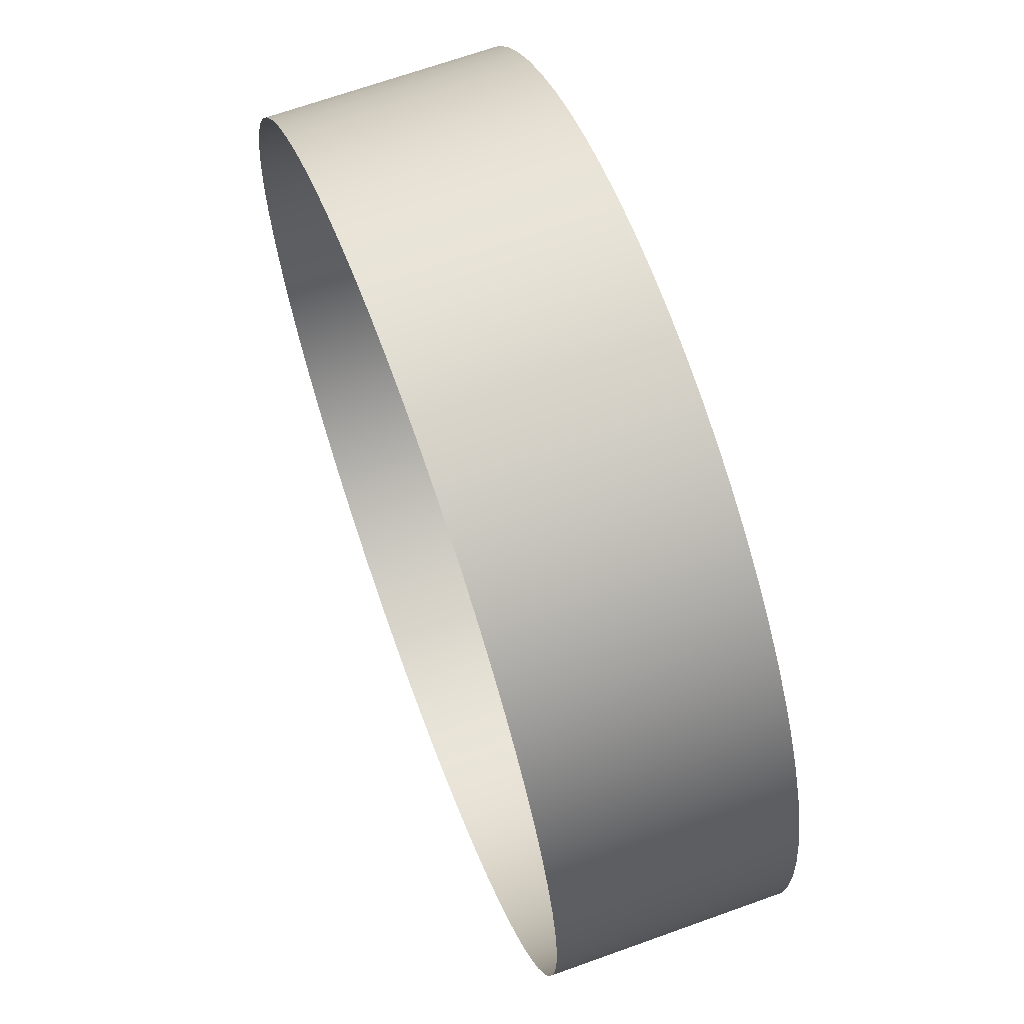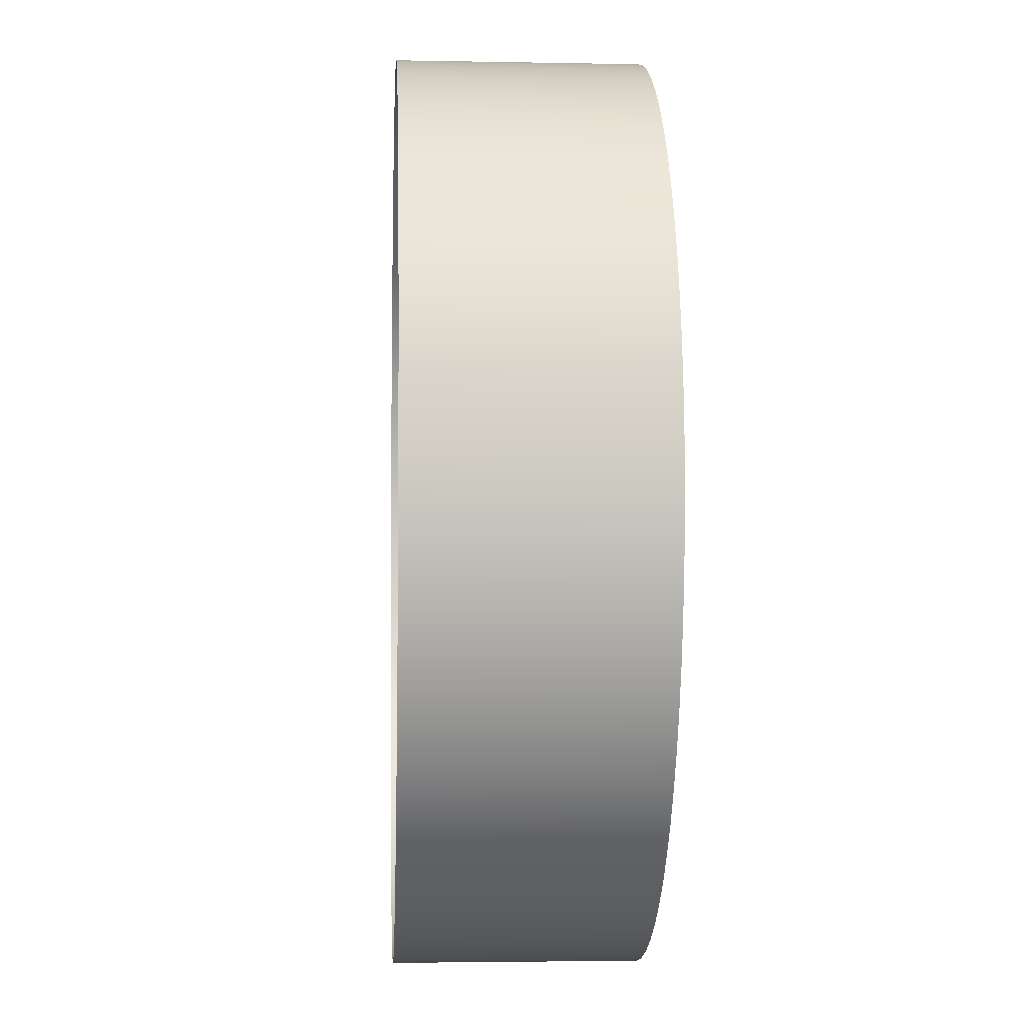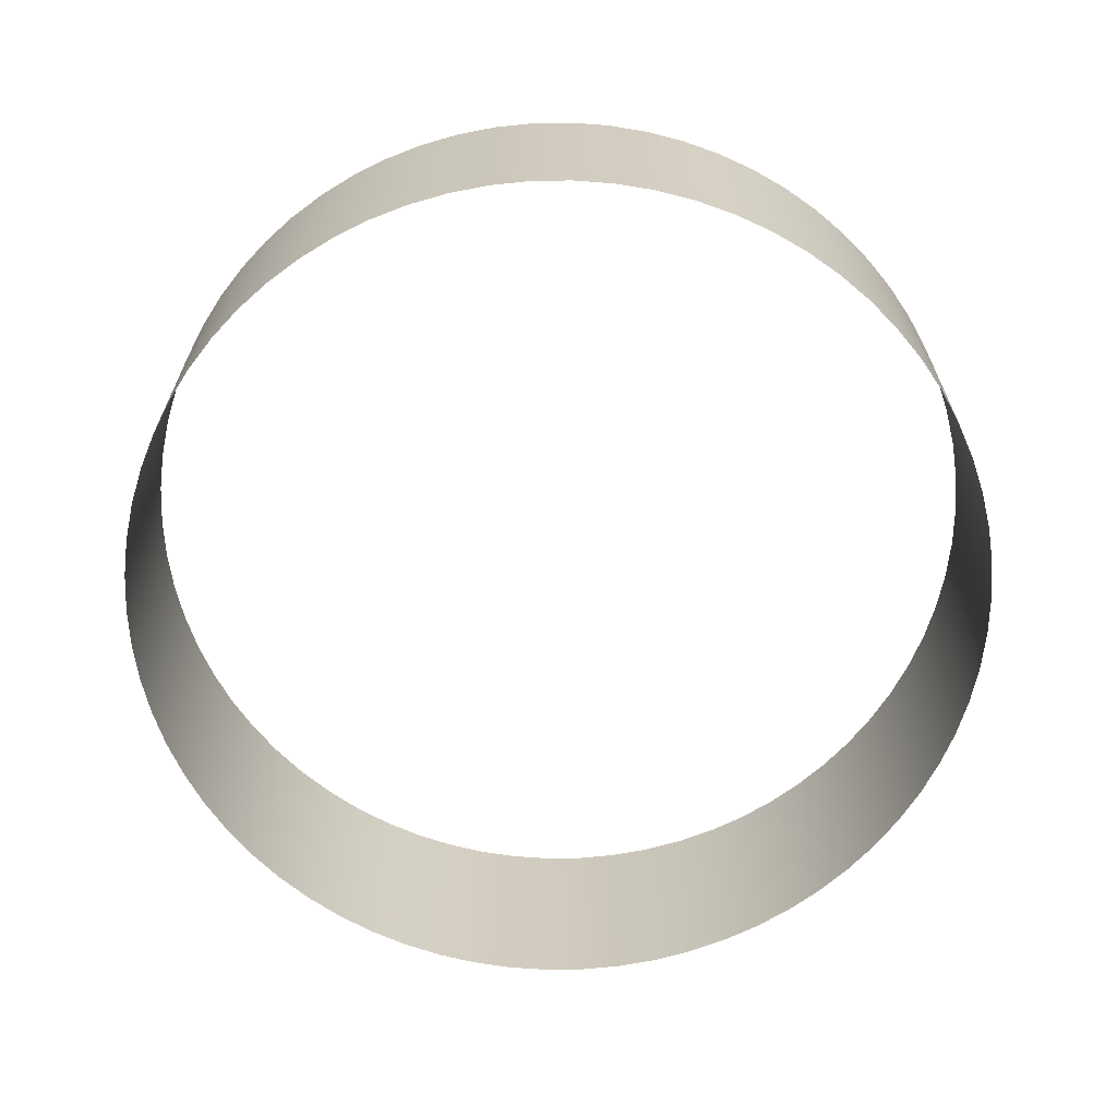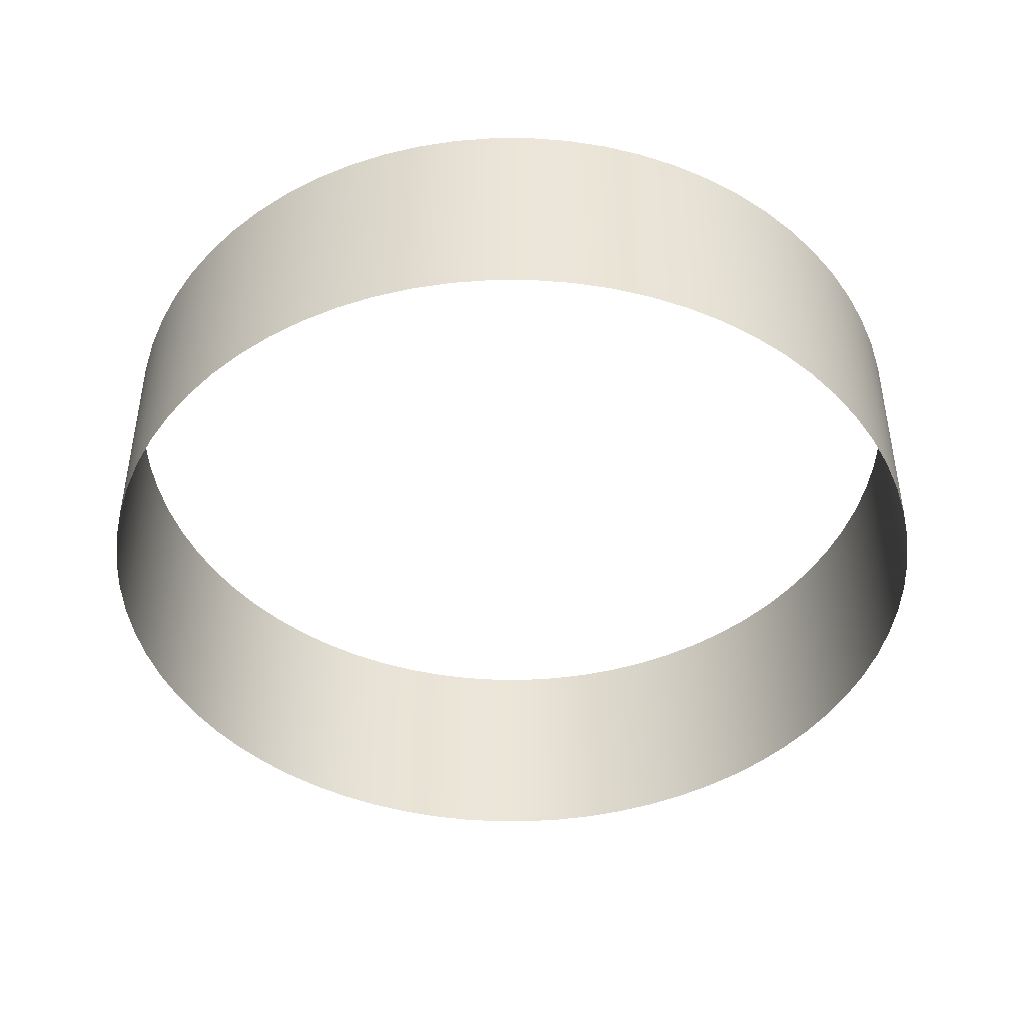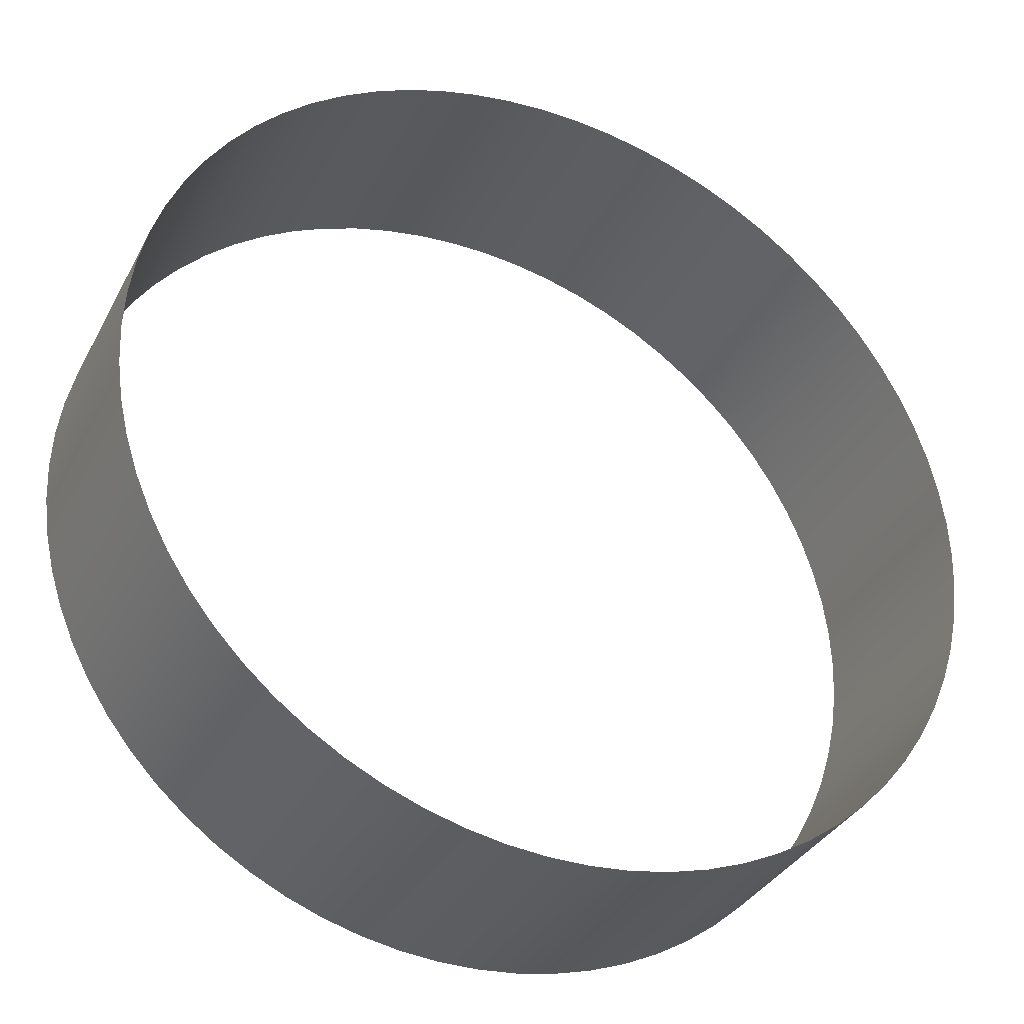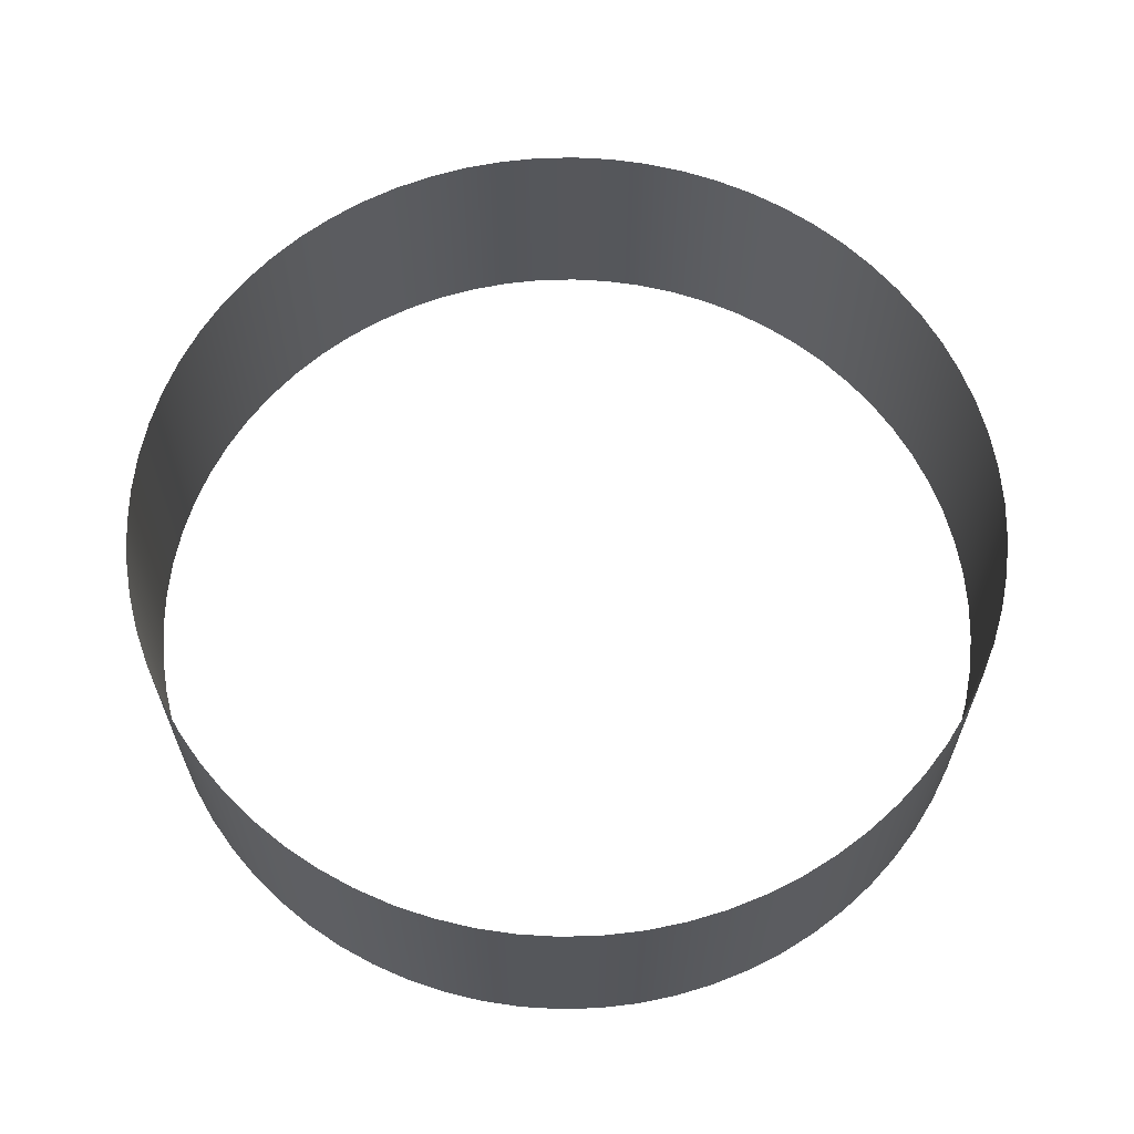
<metadata>
{"format":"obj","ext":"obj","renderer":"f3d","projection":"perspective","resolution":1024,"background":"white","views":[{"elev":65.7,"azim":-110.1,"up":"+Y"},{"elev":-3.8,"azim":86.8,"up":"+Y"},{"elev":-66.3,"azim":88.3,"up":"+Z"},{"elev":-44.7,"azim":-138.9,"up":"+Z"},{"elev":-35.0,"azim":-24.8,"up":"+Y"},{"elev":63.0,"azim":-58.2,"up":"+Z"}]}
</metadata>
<code>
g Cylinder001
v 0.2225 1.642 -0.4419
v 0.07446 1.658 0.4419
v 0.07435 1.656 -0.4419
v 0.2228 1.645 0.4419
v 0.3688 1.616 -0.4419
v 0.3693 1.618 0.4419
v 0.5121 1.576 -0.4419
v 0.5128 1.578 0.4419
v 0.6513 1.524 -0.4419
v 0.6523 1.526 0.4419
v 0.7853 1.459 -0.4419
v 0.7864 1.461 0.4419
v 0.913 1.383 -0.4419
v 0.9143 1.385 0.4419
v 1.033 1.296 -0.4419
v 1.035 1.298 0.4419
v 1.145 1.198 -0.4419
v 1.147 1.2 0.4419
v 1.248 1.09 -0.4419
v 1.25 1.092 0.4419
v 1.341 0.9741 -0.4419
v 1.343 0.9755 0.4419
v 1.423 0.85 -0.4419
v 1.425 0.8512 0.4419
v 1.493 0.719 -0.4419
v 1.495 0.7201 0.4419
v 1.552 0.5823 -0.4419
v 1.554 0.5831 0.4419
v 1.597 0.4409 -0.4419
v 1.6 0.4415 0.4419
v 1.631 0.2959 -0.4419
v 1.633 0.2963 0.4419
v 1.651 0.1486 -0.4419
v 1.653 0.1488 0.4419
v 1.657 1.636e-07 -0.4419
v 1.66 1.938e-07 0.4419
v 1.651 -0.1485 -0.4419
v 1.653 -0.1488 0.4419
v 1.631 -0.2959 -0.4419
v 1.633 -0.2963 0.4419
v 1.597 -0.4409 -0.4419
v 1.6 -0.4415 0.4419
v 1.552 -0.5823 -0.4419
v 1.554 -0.5831 0.4419
v 1.493 -0.719 -0.4419
v 1.495 -0.7201 0.4419
v 1.423 -0.85 -0.4419
v 1.425 -0.8512 0.4419
v 1.341 -0.9741 -0.4419
v 1.343 -0.9755 0.4419
v 1.248 -1.09 -0.4419
v 1.25 -1.092 0.4419
v 1.145 -1.198 -0.4419
v 1.147 -1.2 0.4419
v 1.033 -1.296 -0.4419
v 1.035 -1.298 0.4419
v 0.913 -1.383 -0.4419
v 0.9143 -1.385 0.4419
v 0.7853 -1.459 -0.4419
v 0.7864 -1.461 0.4419
v 0.6513 -1.524 -0.4419
v 0.6523 -1.526 0.4419
v 0.5121 -1.576 -0.4419
v 0.5128 -1.578 0.4419
v 0.3688 -1.616 -0.4419
v 0.3693 -1.618 0.4419
v 0.2225 -1.642 -0.4419
v 0.2228 -1.645 0.4419
v 0.07435 -1.656 -0.4419
v 0.07446 -1.658 0.4419
v -0.07435 -1.656 -0.4419
v -0.07446 -1.658 0.4419
v -0.2225 -1.642 -0.4419
v -0.2228 -1.645 0.4419
v -0.3688 -1.616 -0.4419
v -0.3693 -1.618 0.4419
v -0.5121 -1.576 -0.4419
v -0.5128 -1.578 0.4419
v -0.6513 -1.524 -0.4419
v -0.6523 -1.526 0.4419
v -0.7853 -1.459 -0.4419
v -0.7864 -1.461 0.4419
v -0.913 -1.383 -0.4419
v -0.9143 -1.385 0.4419
v -1.033 -1.296 -0.4419
v -1.035 -1.298 0.4419
v -1.145 -1.198 -0.4419
v -1.147 -1.2 0.4419
v -1.248 -1.09 -0.4419
v -1.25 -1.092 0.4419
v -1.341 -0.9741 -0.4419
v -1.343 -0.9755 0.4419
v -1.423 -0.85 -0.4419
v -1.425 -0.8512 0.4419
v -1.493 -0.719 -0.4419
v -1.495 -0.7201 0.4419
v -1.552 -0.5823 -0.4419
v -1.554 -0.5831 0.4419
v -1.597 -0.4409 -0.4419
v -1.6 -0.4415 0.4419
v -1.631 -0.2959 -0.4419
v -1.633 -0.2963 0.4419
v -1.651 -0.1486 -0.4419
v -1.653 -0.1488 0.4419
v -1.657 -7.715e-07 -0.4419
v -1.66 -7.426e-07 0.4419
v -1.651 0.1486 -0.4419
v -1.653 0.1488 0.4419
v -1.631 0.2959 -0.4419
v -1.633 0.2963 0.4419
v -1.597 0.4409 -0.4419
v -1.6 0.4415 0.4419
v -1.552 0.5823 -0.4419
v -1.554 0.5831 0.4419
v -1.493 0.719 -0.4419
v -1.495 0.7201 0.4419
v -1.423 0.85 -0.4419
v -1.425 0.8512 0.4419
v -1.341 0.9741 -0.4419
v -1.343 0.9755 0.4419
v -1.248 1.09 -0.4419
v -1.25 1.092 0.4419
v -1.145 1.198 -0.4419
v -1.147 1.2 0.4419
v -1.033 1.296 -0.4419
v -1.035 1.298 0.4419
v -0.913 1.383 -0.4419
v -0.9143 1.385 0.4419
v -0.7853 1.459 -0.4419
v -0.7864 1.461 0.4419
v -0.6513 1.524 -0.4419
v -0.6523 1.526 0.4419
v -0.5121 1.576 -0.4419
v -0.5128 1.578 0.4419
v -0.3688 1.616 -0.4419
v -0.3693 1.618 0.4419
v -0.2225 1.642 -0.4419
v -0.2228 1.645 0.4419
v -0.07435 1.656 -0.4419
v -0.07446 1.658 0.4419
v 0.07435 1.656 -0.4419
v 0.07446 1.658 0.4419
g Cylinder001_0
f 3 2 1
f 2 4 1
f 1 4 5
f 4 6 5
f 5 6 7
f 6 8 7
f 7 8 9
f 8 10 9
f 9 10 11
f 10 12 11
f 11 12 13
f 12 14 13
f 13 14 15
f 14 16 15
f 15 16 17
f 16 18 17
f 17 18 19
f 18 20 19
f 19 20 21
f 20 22 21
f 21 22 23
f 22 24 23
f 23 24 25
f 24 26 25
f 25 26 27
f 26 28 27
f 27 28 29
f 28 30 29
f 29 30 31
f 30 32 31
f 31 32 33
f 32 34 33
f 33 34 35
f 34 36 35
f 35 36 37
f 36 38 37
f 37 38 39
f 38 40 39
f 39 40 41
f 40 42 41
f 41 42 43
f 42 44 43
f 43 44 45
f 44 46 45
f 45 46 47
f 46 48 47
f 47 48 49
f 48 50 49
f 49 50 51
f 50 52 51
f 51 52 53
f 52 54 53
f 53 54 55
f 54 56 55
f 55 56 57
f 56 58 57
f 57 58 59
f 58 60 59
f 59 60 61
f 60 62 61
f 61 62 63
f 62 64 63
f 63 64 65
f 64 66 65
f 65 66 67
f 66 68 67
f 67 68 69
f 68 70 69
f 69 70 71
f 70 72 71
f 71 72 73
f 72 74 73
f 73 74 75
f 74 76 75
f 75 76 77
f 76 78 77
f 77 78 79
f 78 80 79
f 79 80 81
f 80 82 81
f 81 82 83
f 82 84 83
f 83 84 85
f 84 86 85
f 85 86 87
f 86 88 87
f 87 88 89
f 88 90 89
f 89 90 91
f 90 92 91
f 91 92 93
f 92 94 93
f 93 94 95
f 94 96 95
f 95 96 97
f 96 98 97
f 97 98 99
f 98 100 99
f 99 100 101
f 100 102 101
f 101 102 103
f 102 104 103
f 103 104 105
f 104 106 105
f 105 106 107
f 106 108 107
f 107 108 109
f 108 110 109
f 109 110 111
f 110 112 111
f 111 112 113
f 112 114 113
f 113 114 115
f 114 116 115
f 115 116 117
f 116 118 117
f 117 118 119
f 118 120 119
f 119 120 121
f 120 122 121
f 121 122 123
f 122 124 123
f 123 124 125
f 124 126 125
f 125 126 127
f 126 128 127
f 127 128 129
f 128 130 129
f 129 130 131
f 130 132 131
f 131 132 133
f 132 134 133
f 133 134 135
f 134 136 135
f 135 136 137
f 136 138 137
f 137 138 139
f 138 140 139
f 139 140 141
f 140 142 141

</code>
